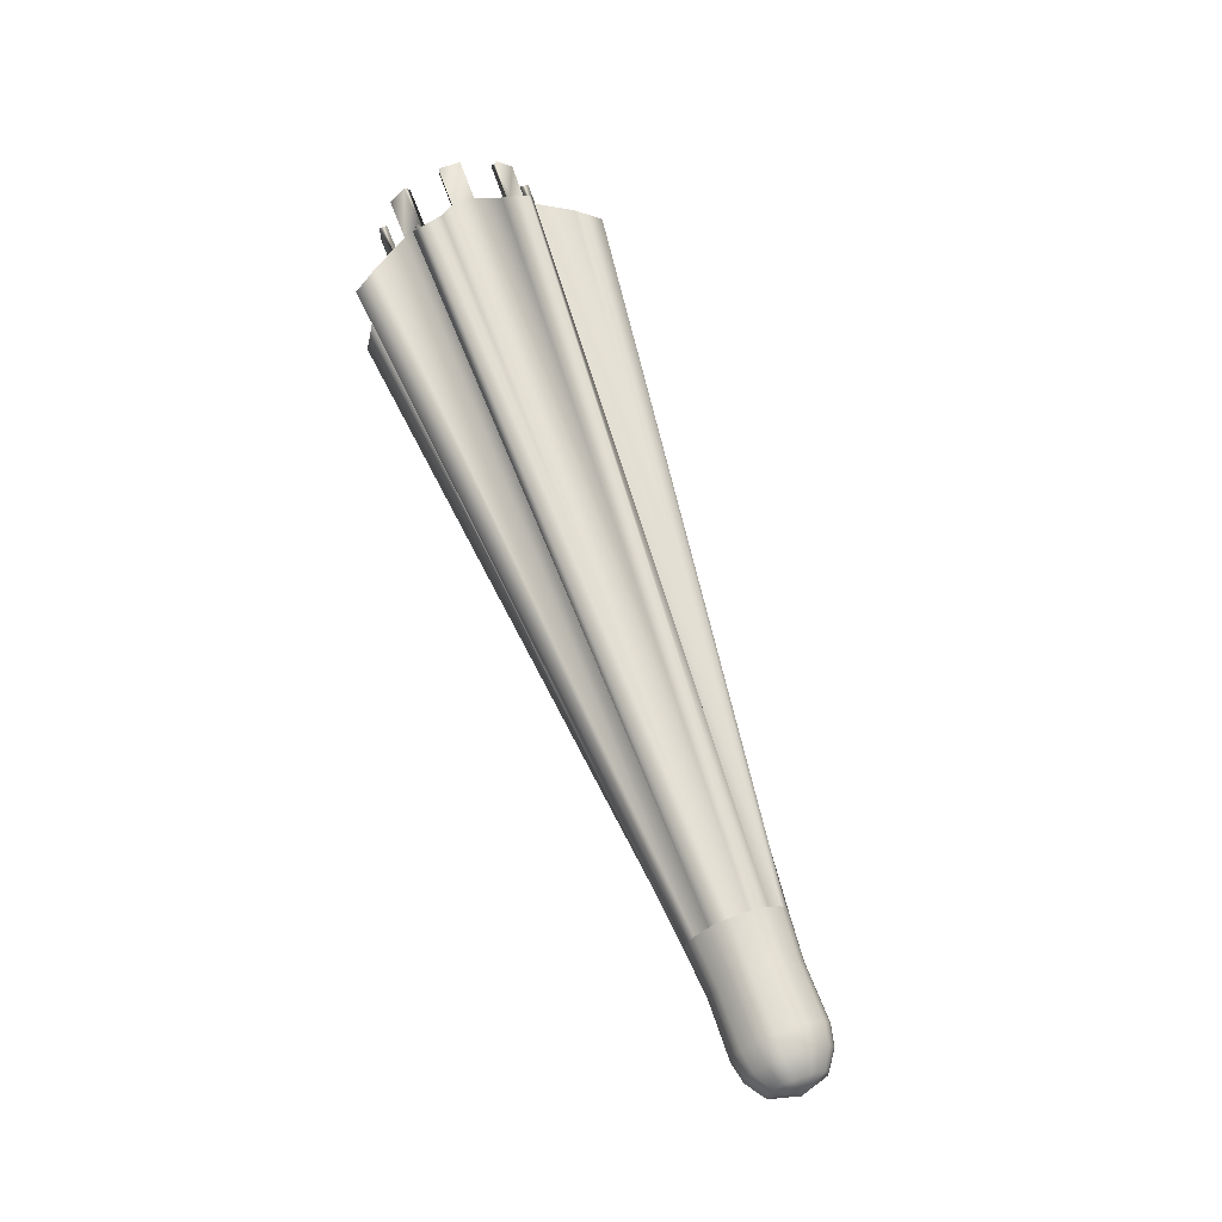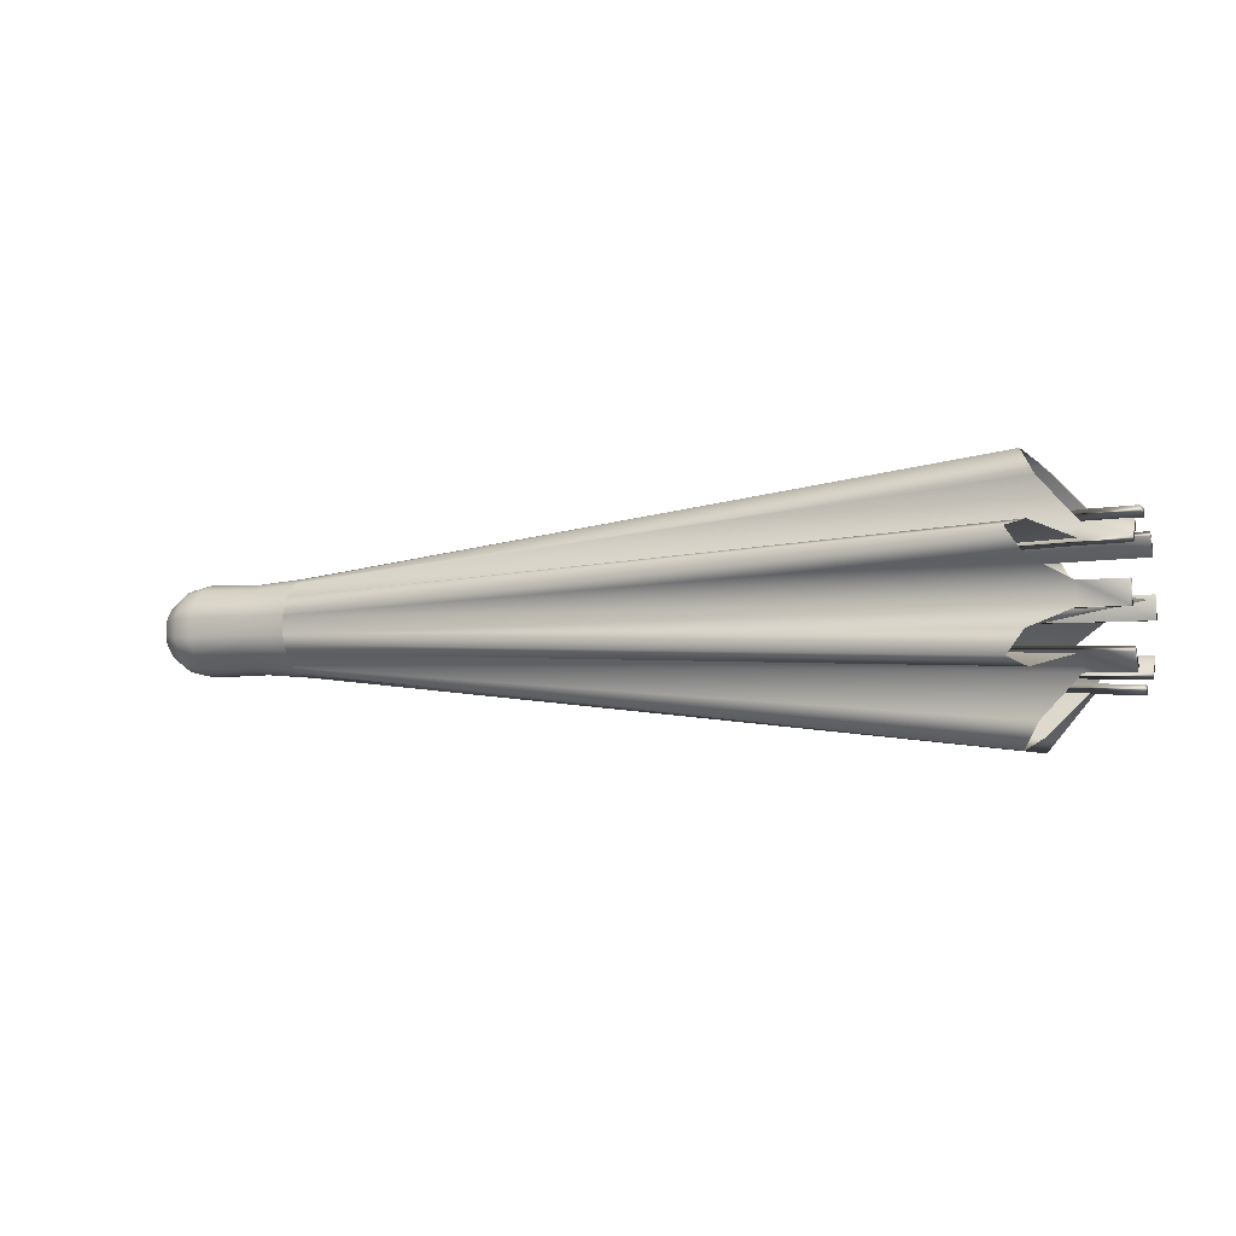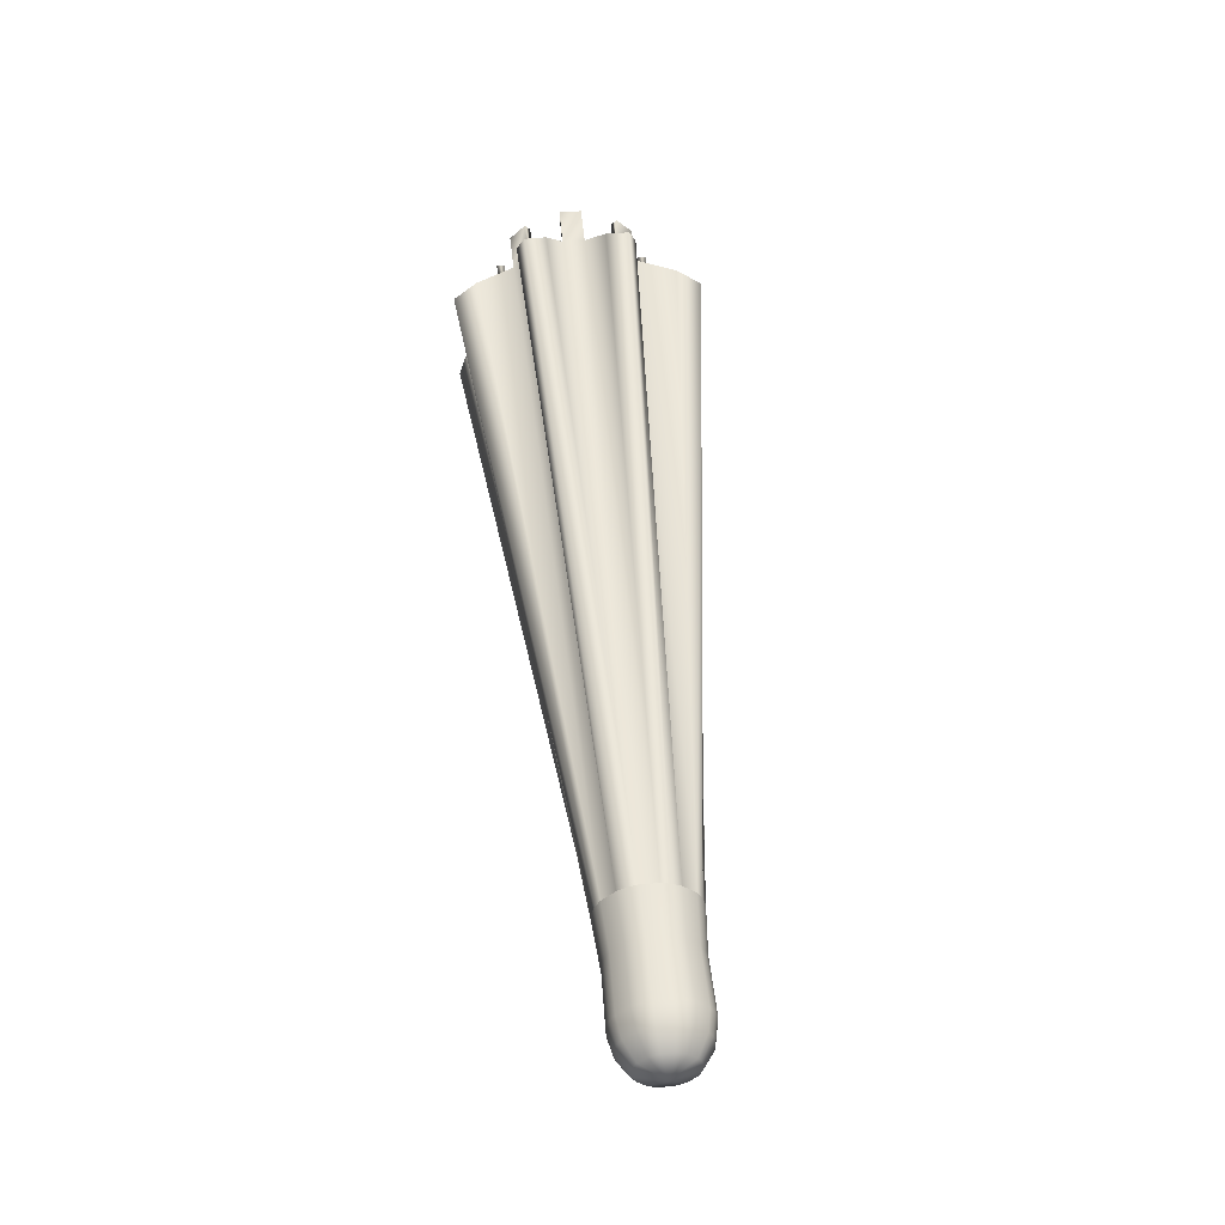
<metadata>
{"format":"obj","ext":"obj","renderer":"f3d","projection":"perspective","resolution":1024,"background":"white","views":[{"elev":65.2,"azim":70.4,"up":"+Y"},{"elev":-5.0,"azim":-158.6,"up":"+Z"},{"elev":50.9,"azim":84.7,"up":"+Y"}]}
</metadata>
<code>
g default
v -1.442 -0.09588 0.04134
v -1.442 -0.09588 -0.04109
v -1.442 -0.03759 -0.09939
v -1.442 0.04485 -0.09939
v -1.442 0.1031 -0.04109
v -1.442 0.1031 0.04134
v -1.442 0.04485 0.09964
v -1.442 -0.03759 0.09964
v -1.158 -0.09588 0.04133
v -1.158 -0.09588 -0.0411
v -1.158 -0.03759 -0.0994
v -1.158 0.04485 -0.0994
v -1.158 0.1031 -0.0411
v -1.158 0.1031 0.04133
v -1.158 0.04485 0.09963
v -1.158 -0.03759 0.09963
v -1.442 -0.1159 -0.06114
v -1.442 -0.05763 -0.1194
v -1.442 0.06489 -0.1194
v -1.442 0.1232 -0.06114
v -1.442 0.1232 0.06139
v -1.442 0.06489 0.1197
v -1.442 -0.05763 0.1197
v -1.442 -0.1159 0.06139
v -1.158 -0.1159 -0.06115
v -1.158 -0.05763 -0.1194
v -1.158 0.06489 -0.1194
v -1.158 0.1232 -0.06115
v -1.158 0.1232 0.06138
v -1.158 0.06489 0.1197
v -1.158 -0.05763 0.1197
v -1.158 -0.1159 0.06138
v -1.442 -0.1242 0.04134
v -1.442 -0.1242 -0.04109
v -1.442 -0.03759 -0.1277
v -1.442 0.04485 -0.1277
v -1.442 0.1315 -0.04109
v -1.442 0.1315 0.04134
v -1.442 0.04485 0.128
v -1.442 -0.03759 0.128
v -1.158 -0.1242 0.04133
v -1.158 -0.1242 -0.0411
v -1.158 -0.03759 -0.1277
v -1.158 0.04485 -0.1277
v -1.158 0.1315 -0.0411
v -1.158 0.1315 0.04133
v -1.158 0.04485 0.128
v -1.158 -0.03759 0.128
v -1.906 -0.4402 -0.1154
v -1.853 -0.4846 -0.2021
v -1.906 -0.3919 -0.232
v -1.906 -0.2285 -0.3954
v -1.853 -0.1986 -0.4881
v -1.906 -0.1119 -0.4437
v -1.906 0.1192 -0.4437
v -1.853 0.2059 -0.4881
v -1.906 0.2358 -0.3954
v -1.906 0.3992 -0.2321
v -1.853 0.4919 -0.2021
v -1.906 0.4475 -0.1154
v -1.906 0.4475 0.1157
v -1.853 0.4919 0.2024
v -1.906 0.3992 0.2323
v -1.906 0.2358 0.3957
v -1.853 0.2059 0.4884
v -1.906 0.1192 0.444
v -1.906 -0.1119 0.444
v -1.853 -0.1986 0.4884
v -1.906 -0.2286 0.3957
v -1.906 -0.3919 0.2323
v -1.853 -0.4846 0.2024
v -1.906 -0.4402 0.1157
v 0.8285 -0.1534 -0.03119
v 0.8285 -0.1443 -0.06123
v 0.8285 -0.1295 -0.08891
v 0.8285 -0.08532 -0.1331
v 0.8285 -0.05764 -0.1479
v 0.8285 -0.0276 -0.157
v 0.8285 0.03487 -0.157
v 0.8285 0.06491 -0.1479
v 0.8285 0.09259 -0.1331
v 0.8285 0.1368 -0.08891
v 0.8285 0.1516 -0.06123
v 0.8285 0.1607 -0.03119
v 0.8285 0.1607 0.03128
v 0.8285 0.1516 0.06132
v 0.8285 0.1368 0.089
v 0.8285 0.09259 0.1332
v 0.8285 0.06491 0.148
v 0.8285 0.03487 0.1571
v 0.8285 -0.0276 0.1571
v 0.8285 -0.05764 0.148
v 0.8285 -0.08532 0.1332
v 0.8285 -0.1295 0.089
v 0.8285 -0.1443 0.06132
v 0.8285 -0.1534 0.03128
v -2.039 -0.1785 -0.2426
v -2.039 -0.2391 -0.182
v -2.039 0.04649 -0.3003
v -2.039 -0.03923 -0.3003
v -2.039 0.2464 -0.182
v -2.039 0.1858 -0.2426
v -2.039 0.3041 0.04301
v -2.039 0.3041 -0.04271
v -2.039 0.1858 0.2429
v -2.039 0.2464 0.1823
v -2.039 -0.03922 0.3006
v -2.039 0.0465 0.3006
v -2.039 -0.2391 0.1823
v -2.039 -0.1785 0.2429
v -2.039 -0.2968 -0.04271
v -2.039 -0.2968 0.043
v 0.8697 -0.1802 -0.03454
v 0.8697 -0.1693 -0.07157
v 0.8697 -0.1508 -0.1055
v 0.8697 -0.1019 -0.1544
v 0.8697 -0.06799 -0.1729
v 0.8697 -0.03094 -0.1838
v 0.8697 0.03821 -0.1838
v 0.8697 0.07525 -0.1729
v 0.8697 0.1092 -0.1544
v 0.8697 0.1581 -0.1055
v 0.8697 0.1765 -0.07157
v 0.8697 0.1875 -0.03453
v 0.8697 0.1875 0.03462
v 0.8697 0.1765 0.07166
v 0.8697 0.1581 0.1056
v 0.8697 0.1092 0.1545
v 0.8697 0.07525 0.1729
v 0.8697 0.03821 0.1839
v 0.8697 -0.03094 0.1839
v 0.8697 -0.06798 0.1729
v 0.8697 -0.1019 0.1545
v 0.8697 -0.1508 0.1056
v 0.8697 -0.1693 0.07166
v 0.8697 -0.1802 0.03462
v -2.211 -0.2213 -0.163
v -2.211 -0.1595 -0.2248
v -2.211 -0.1819 -0.246
v -2.211 -0.2425 -0.1854
v -2.211 -0.04005 -0.2742
v -2.211 0.04731 -0.2742
v -2.211 0.04649 -0.3051
v -2.211 -0.03923 -0.3051
v -2.211 0.1668 -0.2248
v -2.211 0.2286 -0.163
v -2.211 0.2498 -0.1854
v -2.211 0.1892 -0.246
v -2.211 0.278 -0.04353
v -2.211 0.278 0.04383
v -2.211 0.3089 0.04301
v -2.211 0.3089 -0.0427
v -2.211 0.2286 0.1633
v -2.211 0.1668 0.2251
v -2.211 0.1892 0.2463
v -2.211 0.2498 0.1857
v -2.211 0.04731 0.2745
v -2.211 -0.04005 0.2745
v -2.211 -0.03922 0.3054
v -2.211 0.0465 0.3054
v -2.211 -0.1595 0.2251
v -2.211 -0.2213 0.1633
v -2.211 -0.2426 0.1857
v -2.211 -0.1819 0.2463
v -2.211 -0.2708 0.04383
v -2.211 -0.2708 -0.04353
v -2.211 -0.3016 -0.0427
v -2.211 -0.3016 0.04301
v -2.04 -0.2179 -0.1596
v -2.04 -0.1561 -0.2213
v -2.04 -0.04005 -0.2694
v -2.04 0.04731 -0.2694
v -2.04 0.1634 -0.2214
v -2.04 0.2251 -0.1596
v -2.04 0.2732 -0.04353
v -2.04 0.2732 0.04383
v -2.04 0.2251 0.1599
v -2.04 0.1634 0.2217
v -2.04 0.04731 0.2697
v -2.04 -0.04005 0.2697
v -2.04 -0.1561 0.2217
v -2.04 -0.2179 0.1599
v -2.04 -0.2659 0.04383
v -2.04 -0.2659 -0.04353
v 1.457 0.003633 2.4e-05
v 1.273 -0.1698 -0.03259
v 1.273 -0.1595 -0.06753
v 1.273 -0.1421 -0.09954
v 1.273 -0.09594 -0.1457
v 1.273 -0.06393 -0.1631
v 1.273 -0.02898 -0.1734
v 1.273 0.03625 -0.1734
v 1.273 0.07119 -0.1631
v 1.273 0.1032 -0.1457
v 1.273 0.1493 -0.09954
v 1.273 0.1667 -0.06753
v 1.273 0.1771 -0.03259
v 1.273 0.1771 0.03265
v 1.273 0.1667 0.06759
v 1.273 0.1493 0.0996
v 1.273 0.1032 0.1457
v 1.273 0.07119 0.1631
v 1.273 0.03625 0.1735
v 1.273 -0.02898 0.1735
v 1.273 -0.06393 0.1631
v 1.273 -0.09595 0.1457
v 1.273 -0.1421 0.09961
v 1.273 -0.1595 0.06759
v 1.273 -0.1698 0.03265
v 1.351 -0.1527 -0.03055
v 1.421 -0.1059 -0.02212
v 1.421 -0.1001 -0.04293
v 1.351 -0.1436 -0.06098
v 1.351 -0.0853 -0.1321
v 1.421 -0.05816 -0.09308
v 1.421 -0.03933 -0.1037
v 1.351 -0.05738 -0.1473
v 1.351 0.03421 -0.1563
v 1.421 0.02578 -0.1095
v 1.421 0.04659 -0.1037
v 1.351 0.06464 -0.1473
v 1.351 0.1358 -0.0889
v 1.421 0.09674 -0.06177
v 1.421 0.1073 -0.04293
v 1.351 0.1509 -0.06098
v 1.351 0.16 0.0306
v 1.421 0.1132 0.02217
v 1.421 0.1073 0.04298
v 1.351 0.1509 0.06103
v 1.351 0.09256 0.1322
v 1.421 0.06543 0.09313
v 1.421 0.04659 0.1037
v 1.351 0.06464 0.1473
v 1.351 -0.02694 0.1564
v 1.421 -0.01851 0.1096
v 1.421 -0.03932 0.1037
v 1.351 -0.05737 0.1473
v 1.351 -0.1285 0.08896
v 1.421 -0.08947 0.06182
v 1.421 -0.1001 0.04298
v 1.351 -0.1436 0.06103
v 1.421 -0.08948 -0.06177
v 1.351 -0.1285 -0.0889
v 1.421 -0.01851 -0.1095
v 1.351 -0.02694 -0.1563
v 1.421 0.06542 -0.09308
v 1.351 0.09256 -0.1321
v 1.421 0.1132 -0.02212
v 1.351 0.16 -0.03055
v 1.421 0.09674 0.06182
v 1.351 0.1358 0.08896
v 1.421 0.02578 0.1096
v 1.351 0.03421 0.1564
v 1.421 -0.05816 0.09313
v 1.351 -0.0853 0.1322
v 1.421 -0.1059 0.02217
v 1.351 -0.1527 0.0306
v 1.053 0.1008 -0.1421
v 1.053 0.06955 -0.1591
v 1.053 0.03546 -0.1692
v 1.053 -0.02819 -0.1692
v 1.053 -0.06229 -0.1591
v 1.053 -0.09352 -0.1421
v 1.053 -0.1385 -0.09711
v 1.053 -0.1555 -0.06588
v 1.053 -0.1656 -0.03179
v 1.053 -0.1656 0.03186
v 1.053 -0.1555 0.06595
v 1.053 -0.1385 0.09719
v 1.053 -0.09352 0.1422
v 1.053 -0.06228 0.1592
v 1.053 -0.02819 0.1693
v 1.053 0.03546 0.1693
v 1.053 0.06955 0.1592
v 1.053 0.1008 0.1422
v 1.053 0.1458 0.09719
v 1.053 0.1628 0.06595
v 1.053 0.1729 0.03186
v 1.053 0.1729 -0.03179
v 1.053 0.1628 -0.06588
v 1.053 0.1458 -0.09711
v 0.6962 -0.1534 -0.03118
v 0.6962 -0.1295 -0.08891
v 0.6962 -0.08532 -0.1331
v 0.6962 -0.0276 -0.157
v 0.6962 0.03487 -0.157
v 0.6962 0.09259 -0.1331
v 0.6962 0.1368 -0.08891
v 0.6962 0.1607 -0.03118
v 0.6962 0.1607 0.03129
v 0.6962 0.1368 0.08901
v 0.6962 0.09259 0.1332
v 0.6962 0.03487 0.1571
v 0.6962 -0.0276 0.1571
v 0.6962 -0.08532 0.1332
v 0.6962 -0.1295 0.08901
v 0.6962 -0.1534 0.03129
v 0.6962 -0.09278 -0.01913
v 0.6962 -0.0781 -0.05456
v 0.6962 -0.05098 -0.08168
v 0.6962 -0.01554 -0.09636
v 0.6962 0.02281 -0.09636
v 0.6962 0.05825 -0.08168
v 0.6962 0.08537 -0.05456
v 0.6962 0.1 -0.01913
v 0.6962 0.1 0.01923
v 0.6962 0.08537 0.05467
v 0.6962 0.05825 0.08179
v 0.6962 0.02281 0.09646
v 0.6962 -0.01554 0.09646
v 0.6962 -0.05098 0.08179
v 0.6962 -0.0781 0.05467
v 0.6962 -0.09278 0.01923
v -1.534 -0.09278 -0.01905
v -1.534 -0.0781 -0.05449
v -1.534 -0.05098 -0.08161
v -1.534 -0.01554 -0.09628
v -1.534 0.02281 -0.09628
v -1.534 0.05825 -0.08161
v -1.534 0.08537 -0.05449
v -1.534 0.1 -0.01905
v -1.534 0.1 0.01931
v -1.534 0.08537 0.05474
v -1.534 0.05825 0.08186
v -1.534 0.02281 0.09654
v -1.534 -0.01554 0.09654
v -1.534 -0.05098 0.08186
v -1.534 -0.0781 0.05474
v -1.534 -0.09278 0.01931
v -1.759 -0.08253 -0.017
v -2.221 0.003633 0.000153
v -1.759 -0.06941 -0.04867
v -1.759 -0.04518 -0.07291
v -1.759 -0.01351 -0.08603
v -1.759 0.02077 -0.08603
v -1.759 0.05244 -0.07291
v -1.759 0.07668 -0.04867
v -1.759 0.0898 -0.017
v -1.759 0.0898 0.01727
v -1.759 0.07668 0.04895
v -1.759 0.05244 0.07318
v -1.759 0.02077 0.0863
v -1.759 -0.01351 0.0863
v -1.759 -0.04518 0.07318
v -1.759 -0.06941 0.04895
v -1.759 -0.08253 0.01727
v -0.1176 0.1066 -0.153
v -0.09825 0.106 -0.1523
v -0.1176 0.1567 -0.1029
v -0.09825 0.156 -0.1023
v -0.1176 -0.03179 -0.1809
v -0.09825 -0.03171 -0.1801
v -0.1176 0.03906 -0.1809
v -0.09825 0.03897 -0.1801
v -0.1176 -0.1494 -0.1029
v -0.09825 -0.1487 -0.1023
v -0.1176 -0.09932 -0.153
v -0.09825 -0.09875 -0.1523
v -0.1176 -0.1774 0.0355
v -0.09825 -0.1765 0.03542
v -0.1176 -0.1774 -0.03535
v -0.09825 -0.1765 -0.03526
v -0.1176 -0.09933 0.1531
v -0.09824 -0.09876 0.1525
v -0.1176 -0.1494 0.103
v -0.09824 -0.1487 0.1025
v -0.09824 -0.03171 0.1802
v -0.1176 -0.03179 0.1811
v -0.1176 0.03906 0.1811
v -0.09824 0.03897 0.1802
v -0.09824 0.106 0.1525
v -0.1176 0.1066 0.1531
v -0.1176 0.1567 0.103
v -0.09824 0.156 0.1025
v -0.09825 0.1838 0.03542
v -0.1176 0.1847 0.0355
v -0.1176 0.1847 -0.03535
v -0.09825 0.1838 -0.03526
g FoodTallRLowerArm
f 2 1 9 10
f 3 2 10 11
f 4 3 11 12
f 5 4 12 13
f 6 5 13 14
f 7 6 14 15
f 8 7 15 16
f 1 8 16 9
f 2 3 18 17
f 4 5 20 19
f 6 7 22 21
f 8 1 24 23
f 1 2 34 33
f 3 4 36 35
f 5 6 38 37
f 7 8 40 39
f 17 18 26 25
f 35 36 44 43
f 19 20 28 27
f 37 38 46 45
f 21 22 30 29
f 39 40 48 47
f 23 24 32 31
f 33 34 42 41
f 32 24 33 41
f 17 25 42 34
f 26 18 35 43
f 44 36 19 27
f 28 20 37 45
f 46 38 21 29
f 30 22 39 47
f 48 40 23 31
f 23 40 8
f 24 1 33
f 17 34 2
f 18 3 35
f 19 36 4
f 20 5 37
f 21 38 6
f 22 7 39
f 30 47 15
f 31 16 48
f 29 14 46
f 28 45 13
f 32 41 9
f 25 10 42
f 26 43 11
f 27 12 44
f 113 111 49
f 49 50 114 113
f 50 51 115 114
f 51 98 115
f 116 97 52
f 52 53 117 116
f 53 54 118 117
f 54 100 118
f 119 99 55
f 55 56 120 119
f 56 57 121 120
f 57 102 121
f 122 101 58
f 58 59 123 122
f 59 60 124 123
f 60 104 124
f 125 103 61
f 61 62 126 125
f 62 63 127 126
f 63 106 127
f 128 105 64
f 64 65 129 128
f 65 66 130 129
f 66 108 130
f 131 107 67
f 67 68 132 131
f 68 69 133 132
f 69 110 133
f 134 109 70
f 70 71 135 134
f 71 72 136 135
f 72 112 136
f 98 97 116 115
f 100 99 119 118
f 102 101 122 121
f 104 103 125 124
f 106 105 128 127
f 108 107 131 130
f 110 109 134 133
f 112 111 113 136
f 73 49 111
f 49 73 74 50
f 50 74 75 51
f 51 75 98
f 76 52 97
f 52 76 77 53
f 53 77 78 54
f 54 78 100
f 79 55 99
f 55 79 80 56
f 56 80 81 57
f 57 81 102
f 82 58 101
f 58 82 83 59
f 59 83 84 60
f 60 84 104
f 85 61 103
f 61 85 86 62
f 62 86 87 63
f 63 87 106
f 88 64 105
f 64 88 89 65
f 65 89 90 66
f 66 90 108
f 91 67 107
f 67 91 92 68
f 68 92 93 69
f 69 93 110
f 94 70 109
f 70 94 95 71
f 71 95 96 72
f 72 96 112
f 355 357 170 169
f 351 353 172 171
f 347 349 174 173
f 375 378 84 85
f 371 374 87 88
f 367 370 90 91
f 363 365 182 181
f 359 361 184 183
f 330 331 332
f 333 331 334
f 335 331 336
f 337 331 338
f 339 331 340
f 341 331 342
f 343 331 344
f 345 331 346
f 332 331 333
f 334 331 335
f 336 331 337
f 338 331 339
f 340 331 341
f 342 331 343
f 344 331 345
f 346 331 330
f 137 138 139 140
f 141 142 143 144
f 145 146 147 148
f 149 150 151 152
f 153 154 155 156
f 157 158 159 160
f 161 162 163 164
f 165 166 167 168
f 169 170 138 137
f 97 98 140 139
f 137 140 98 169
f 171 172 142 141
f 99 100 144 143
f 141 144 100 171
f 173 174 146 145
f 101 102 148 147
f 145 148 102 173
f 175 176 150 149
f 103 104 152 151
f 149 152 104 175
f 177 178 154 153
f 105 106 156 155
f 153 156 106 177
f 179 180 158 157
f 107 108 160 159
f 157 160 108 179
f 181 182 162 161
f 109 110 164 163
f 161 164 110 181
f 183 184 166 165
f 111 112 168 167
f 165 168 112 183
f 75 356 98
f 356 355 98
f 98 355 169
f 76 97 358
f 358 97 357
f 97 170 357
f 138 170 97 139
f 78 352 100
f 352 351 100
f 100 351 171
f 79 99 354
f 354 99 353
f 99 172 353
f 142 172 99 143
f 81 348 102
f 348 347 102
f 102 347 173
f 82 101 350
f 350 101 349
f 101 174 349
f 146 174 101 147
f 84 378 104
f 378 377 104
f 104 377 175
f 85 103 375
f 375 103 376
f 103 176 376
f 150 176 103 151
f 87 374 106
f 374 373 106
f 106 373 177
f 88 105 371
f 371 105 372
f 105 178 372
f 154 178 105 155
f 90 370 108
f 370 369 108
f 108 369 179
f 91 107 367
f 367 107 368
f 107 180 368
f 158 180 107 159
f 93 364 110
f 364 363 110
f 110 363 181
f 94 109 366
f 366 109 365
f 109 182 365
f 162 182 109 163
f 96 360 112
f 360 359 112
f 112 359 183
f 73 111 362
f 362 111 361
f 111 184 361
f 166 184 111 167
f 113 114 265 266
f 114 115 264 265
f 116 117 262 263
f 117 118 261 262
f 119 120 259 260
f 120 121 258 259
f 122 123 280 281
f 123 124 279 280
f 125 126 277 278
f 126 127 276 277
f 128 129 274 275
f 129 130 273 274
f 131 132 271 272
f 132 133 270 271
f 134 135 268 269
f 135 136 267 268
f 115 116 263 264
f 118 119 260 261
f 121 122 281 258
f 124 125 278 279
f 127 128 275 276
f 130 131 272 273
f 133 134 269 270
f 136 113 266 267
f 210 211 256 257
f 211 210 213 212
f 212 213 243 242
f 214 215 242 243
f 215 214 217 216
f 216 217 245 244
f 218 219 244 245
f 219 218 221 220
f 220 221 247 246
f 222 223 246 247
f 223 222 225 224
f 224 225 249 248
f 226 227 248 249
f 227 226 229 228
f 228 229 251 250
f 230 231 250 251
f 231 230 233 232
f 232 233 253 252
f 234 235 252 253
f 235 234 237 236
f 236 237 255 254
f 238 239 254 255
f 239 238 241 240
f 240 241 257 256
f 185 211 212
f 210 186 187 213
f 185 215 216
f 214 189 190 217
f 185 219 220
f 218 192 193 221
f 185 223 224
f 222 195 196 225
f 185 227 228
f 226 198 199 229
f 185 231 232
f 230 201 202 233
f 185 235 236
f 234 204 205 237
f 185 239 240
f 238 207 208 241
f 185 212 242
f 213 187 188 243
f 185 242 215
f 243 188 189 214
f 185 216 244
f 217 190 191 245
f 185 244 219
f 245 191 192 218
f 185 220 246
f 221 193 194 247
f 185 246 223
f 247 194 195 222
f 185 224 248
f 225 196 197 249
f 185 248 227
f 249 197 198 226
f 185 228 250
f 229 199 200 251
f 185 250 231
f 251 200 201 230
f 185 232 252
f 233 202 203 253
f 185 252 235
f 253 203 204 234
f 185 236 254
f 237 205 206 255
f 185 254 239
f 255 206 207 238
f 185 240 256
f 241 208 209 257
f 186 210 257 209
f 211 185 256
f 259 258 194 193
f 260 259 193 192
f 261 260 192 191
f 262 261 191 190
f 263 262 190 189
f 264 263 189 188
f 265 264 188 187
f 266 265 187 186
f 267 266 186 209
f 268 267 209 208
f 269 268 208 207
f 270 269 207 206
f 271 270 206 205
f 272 271 205 204
f 273 272 204 203
f 274 273 203 202
f 275 274 202 201
f 276 275 201 200
f 277 276 200 199
f 278 277 199 198
f 279 278 198 197
f 280 279 197 196
f 281 280 196 195
f 258 281 195 194
f 74 73 282 283
f 75 74 283
f 77 76 284
f 78 77 284 285
f 80 79 286 287
f 81 80 287
f 83 82 288
f 84 83 288 289
f 86 85 290 291
f 87 86 291
f 89 88 292
f 90 89 292 293
f 92 91 294 295
f 93 92 295
f 95 94 296
f 96 95 296 297
f 76 75 283 284
f 79 78 285 286
f 82 81 287 288
f 85 84 289 290
f 88 87 291 292
f 91 90 293 294
f 94 93 295 296
f 73 96 297 282
f 283 282 298 299
f 285 284 300 301
f 287 286 302 303
f 289 288 304 305
f 291 290 306 307
f 293 292 308 309
f 295 294 310 311
f 297 296 312 313
f 284 283 299 300
f 286 285 301 302
f 288 287 303 304
f 290 289 305 306
f 292 291 307 308
f 294 293 309 310
f 296 295 311 312
f 282 297 313 298
f 299 298 314 315
f 301 300 316 317
f 303 302 318 319
f 305 304 320 321
f 307 306 322 323
f 309 308 324 325
f 311 310 326 327
f 313 312 328 329
f 300 299 315 316
f 302 301 317 318
f 304 303 319 320
f 306 305 321 322
f 308 307 323 324
f 310 309 325 326
f 312 311 327 328
f 298 313 329 314
f 315 314 330 332
f 317 316 333 334
f 319 318 335 336
f 321 320 337 338
f 323 322 339 340
f 325 324 341 342
f 327 326 343 344
f 329 328 345 346
f 316 315 332 333
f 318 317 334 335
f 320 319 336 337
f 322 321 338 339
f 324 323 340 341
f 326 325 342 343
f 328 327 344 345
f 314 329 346 330
f 350 348 81 82
f 354 352 78 79
f 358 356 75 76
f 362 360 96 73
f 366 364 93 94
f 179 369 368 180
f 177 373 372 178
f 175 377 376 176
f 347 348 12 27
f 348 350 13 12
f 350 349 28 13
f 349 347 27 28
f 351 352 11 43
f 352 354 12 11
f 354 353 44 12
f 353 351 43 44
f 355 356 10 25
f 356 358 11 10
f 358 357 26 11
f 357 355 25 26
f 359 360 9 41
f 360 362 10 9
f 362 361 42 10
f 361 359 41 42
f 363 364 16 31
f 364 366 9 16
f 366 365 32 9
f 365 363 31 32
f 367 368 48 16
f 368 369 47 48
f 369 370 15 47
f 370 367 16 15
f 371 372 30 15
f 372 373 29 30
f 373 374 14 29
f 374 371 15 14
f 375 376 46 14
f 376 377 45 46
f 377 378 13 45
f 378 375 14 13

</code>
